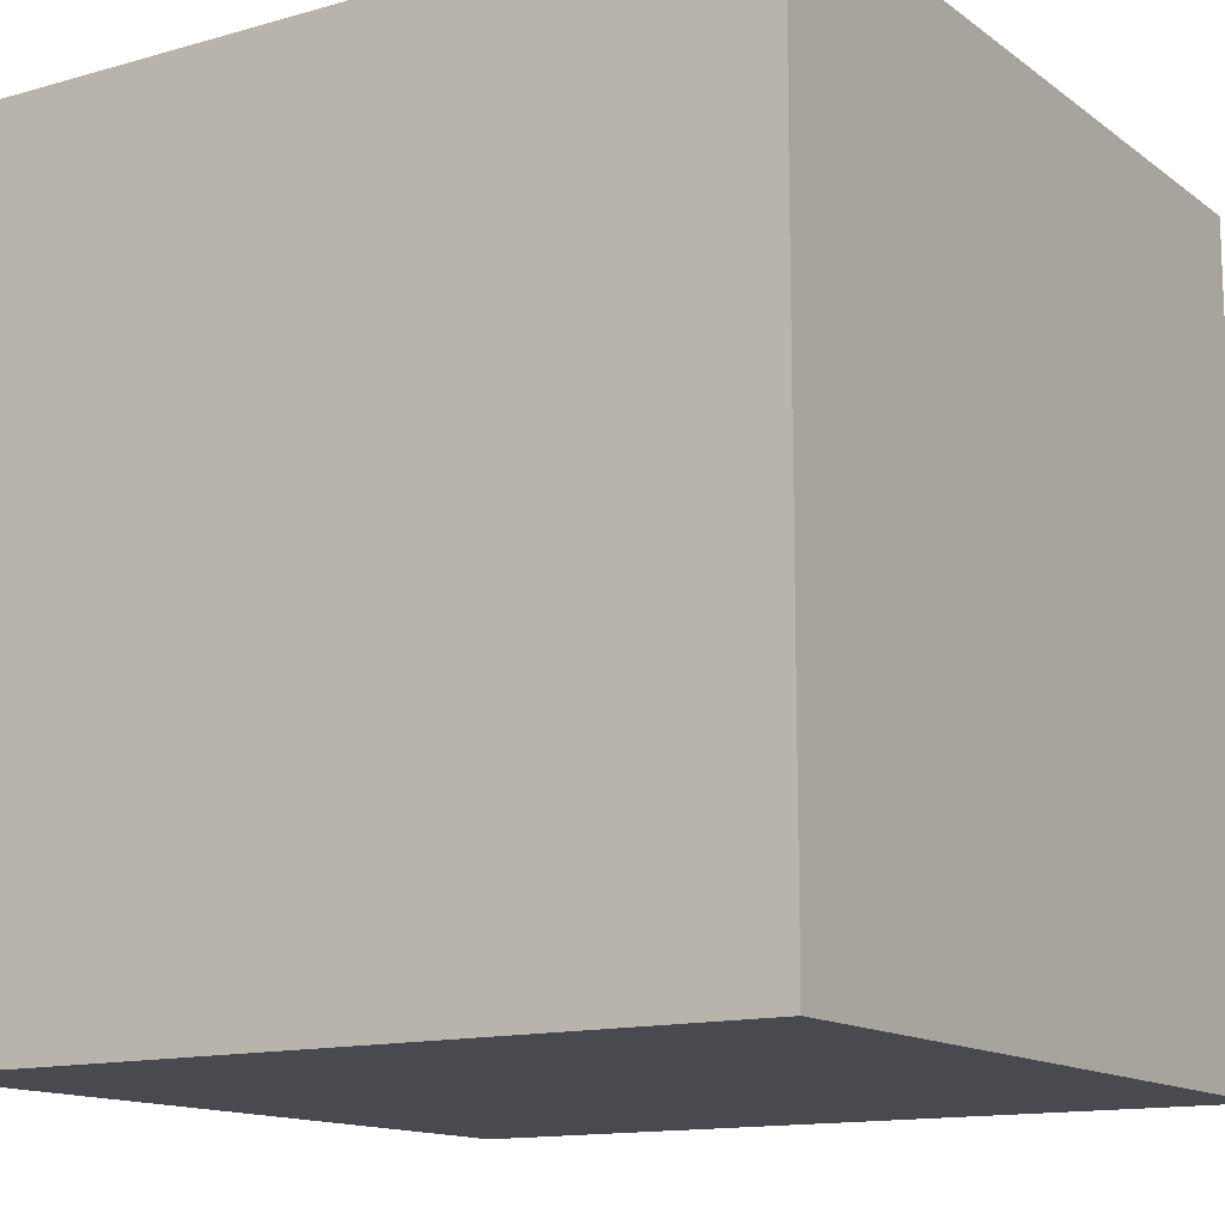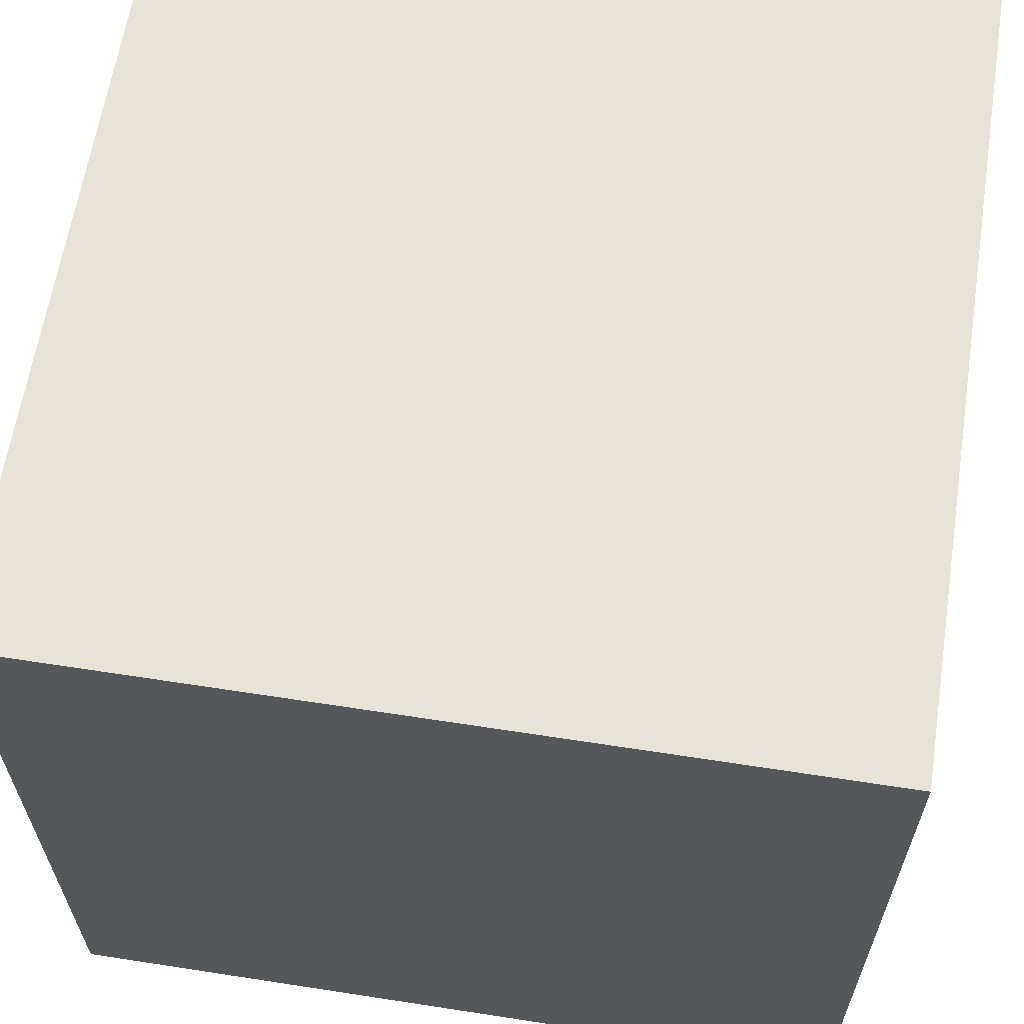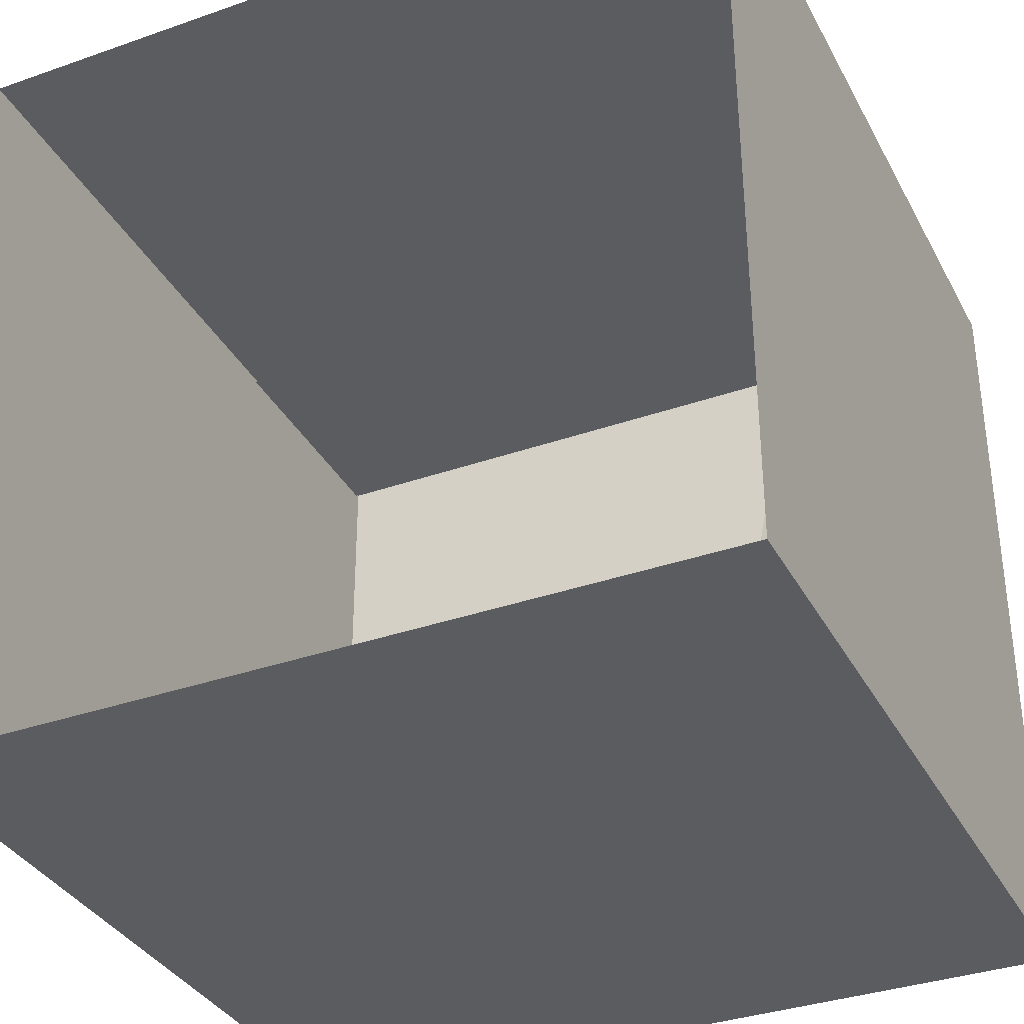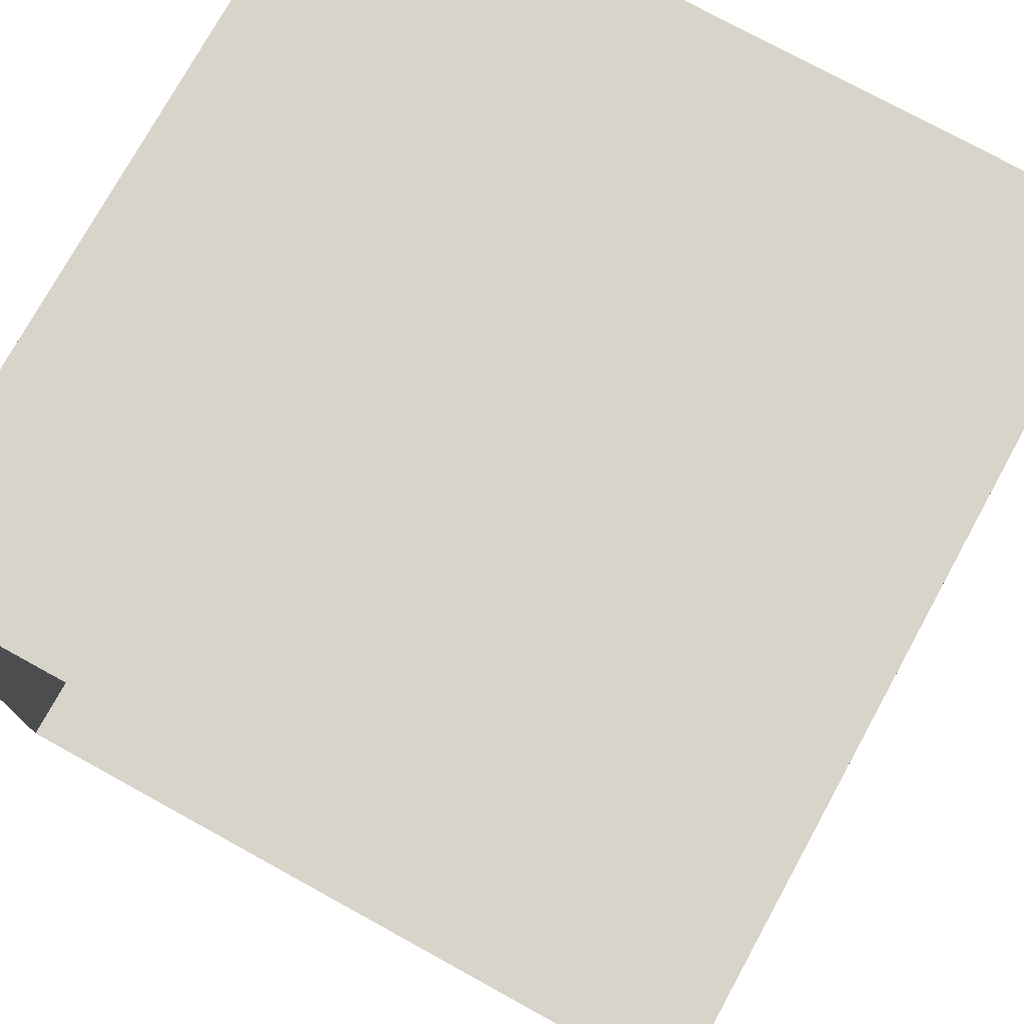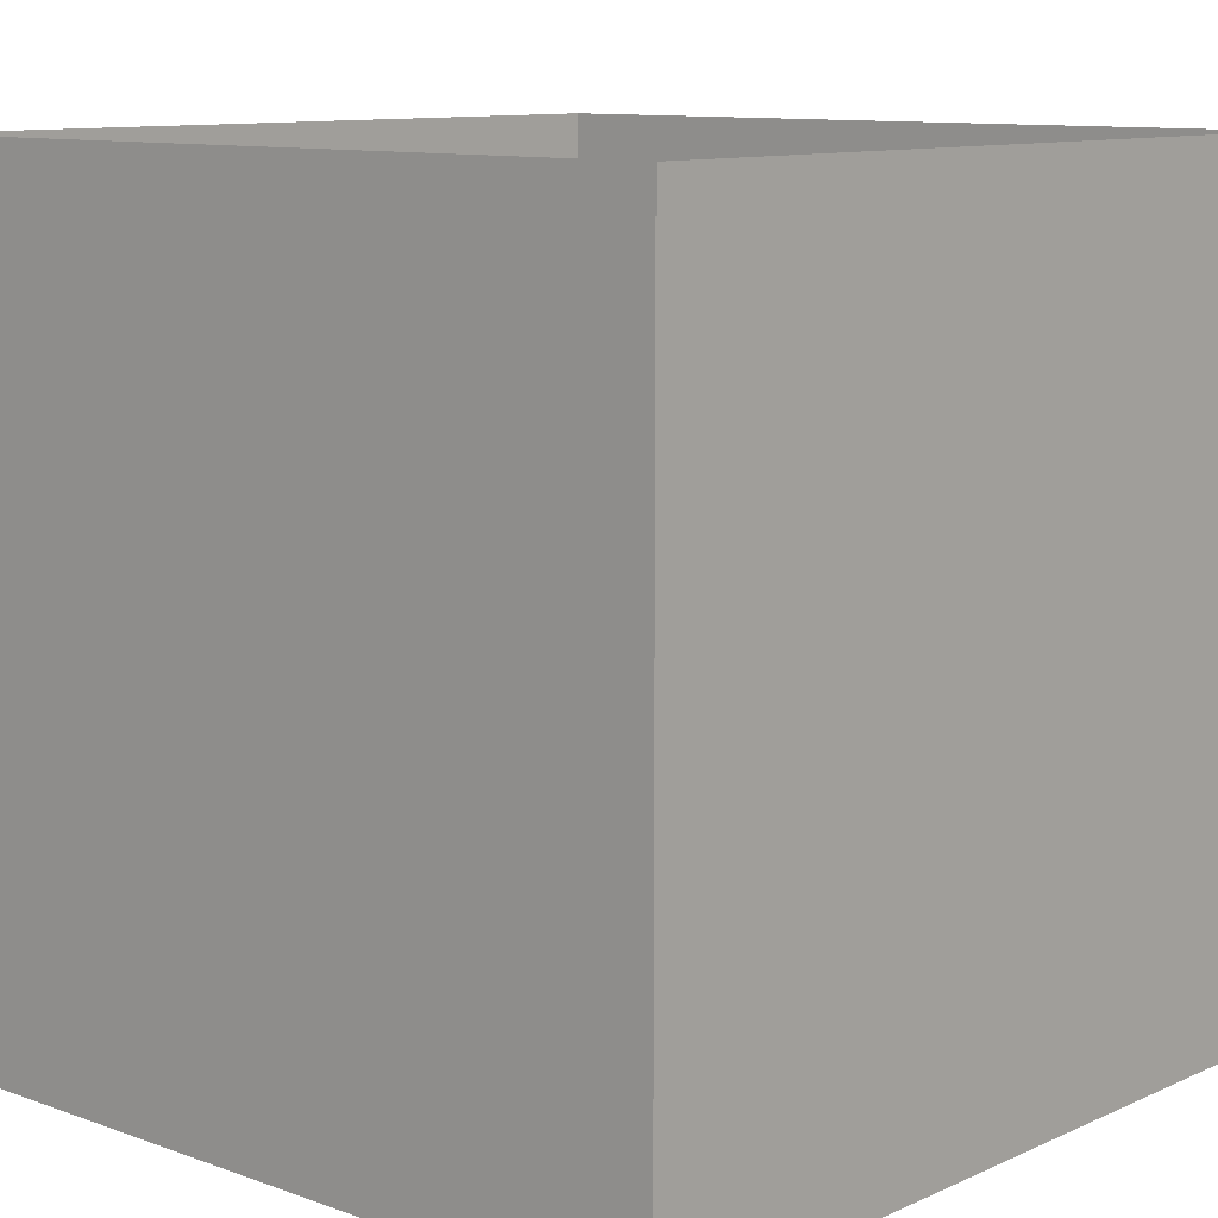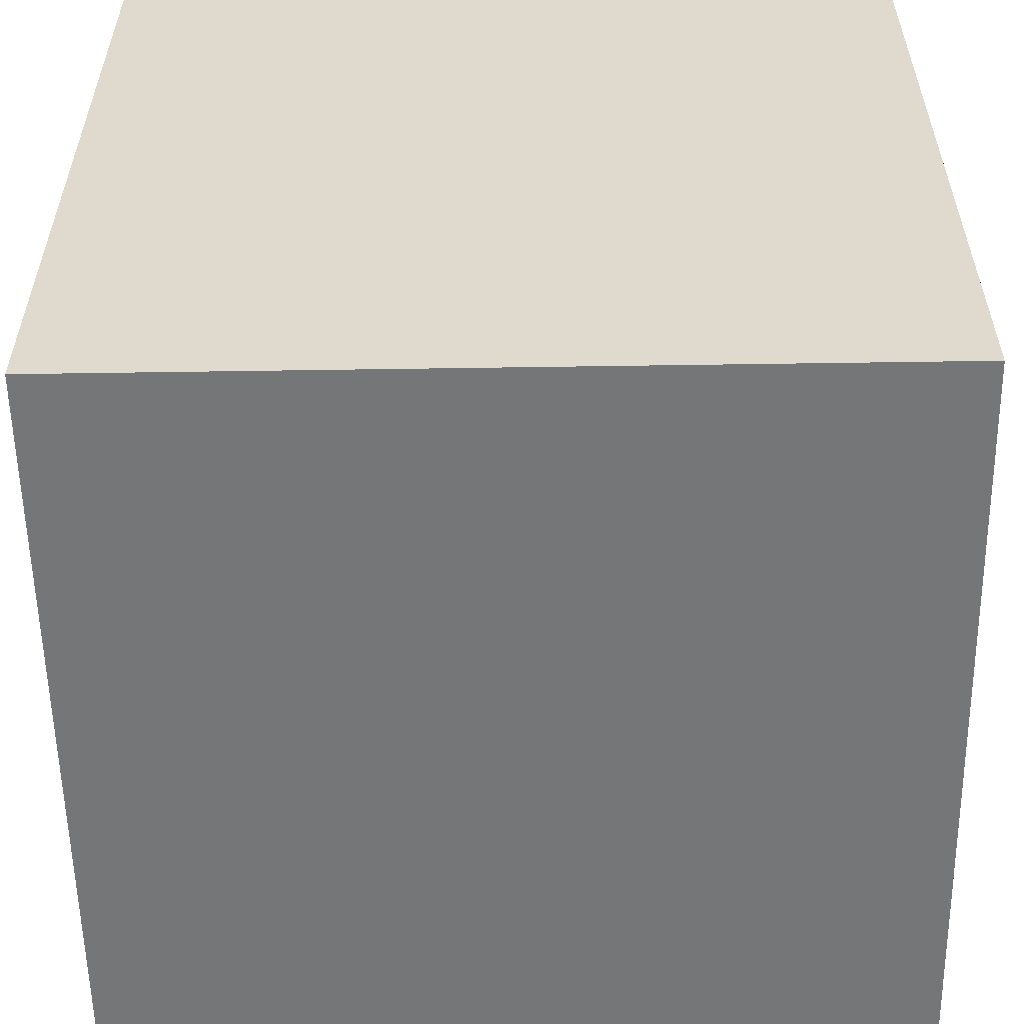
<metadata>
{"format":"obj","ext":"obj","renderer":"f3d","projection":"perspective","resolution":1024,"background":"white","views":[{"elev":-13.5,"azim":32.6,"up":"+Z"},{"elev":62.7,"azim":98.9,"up":"+Y"},{"elev":-35.2,"azim":25.0,"up":"+Y"},{"elev":75.6,"azim":28.8,"up":"+Y"},{"elev":10.5,"azim":-48.1,"up":"+Z"},{"elev":-56.8,"azim":90.9,"up":"+Y"}]}
</metadata>
<code>
o Plane
v -2 3 2
v 2 3 2
v -2 3 -2
v 2 3 -2
f 1 2 4 3
o Plane.001
v -2 -1 2
v 2 -1 2
v -2 -1 -2
v 2 -1 -2
f 5 6 8 7
o Plane.002
v -2 -1 -2
v 2 -1 -2
v -2 3 -2
v 2 3 -2
f 9 10 12 11
o Plane.003
v 2 3 2
v 2 -1 2
v 2 3 -2
v 2 -1 -2
f 13 14 16 15
o Plane.004
v -2 3 2
v -2 -1 2
v -2 3 -2
v -2 -1 -2
f 17 18 20 19
o Plane.005
v -1.68 2.99 -1.32
v -1.32 2.99 -1.32
v -1.68 2.99 -1.68
v -1.32 2.99 -1.68
f 21 22 24 23
o Portal_wy_1
v -1.878 2.805 -0.5002
v -1.878 2.805 -1.756
v -0.6223 2.805 -1.756
f 26 27 25
o Portal_we_1
v -0.5921 0.07007 -0.6798
v -0.5921 -0.3604 -1.11
v 0.01659 -0.3604 -1.11
f 29 30 28
o Portal_wy_2
v -0.3875 -0.4575 -1.718
v -0.3875 -0.004324 -1.265
v 0.2533 -0.004324 -1.265
f 32 33 31
o Portal_we_2
v 1.755 0.2364 1.023
v 1.657 -0.4241 1.099
v 1.856 -0.5267 0.4652
f 35 36 34

</code>
